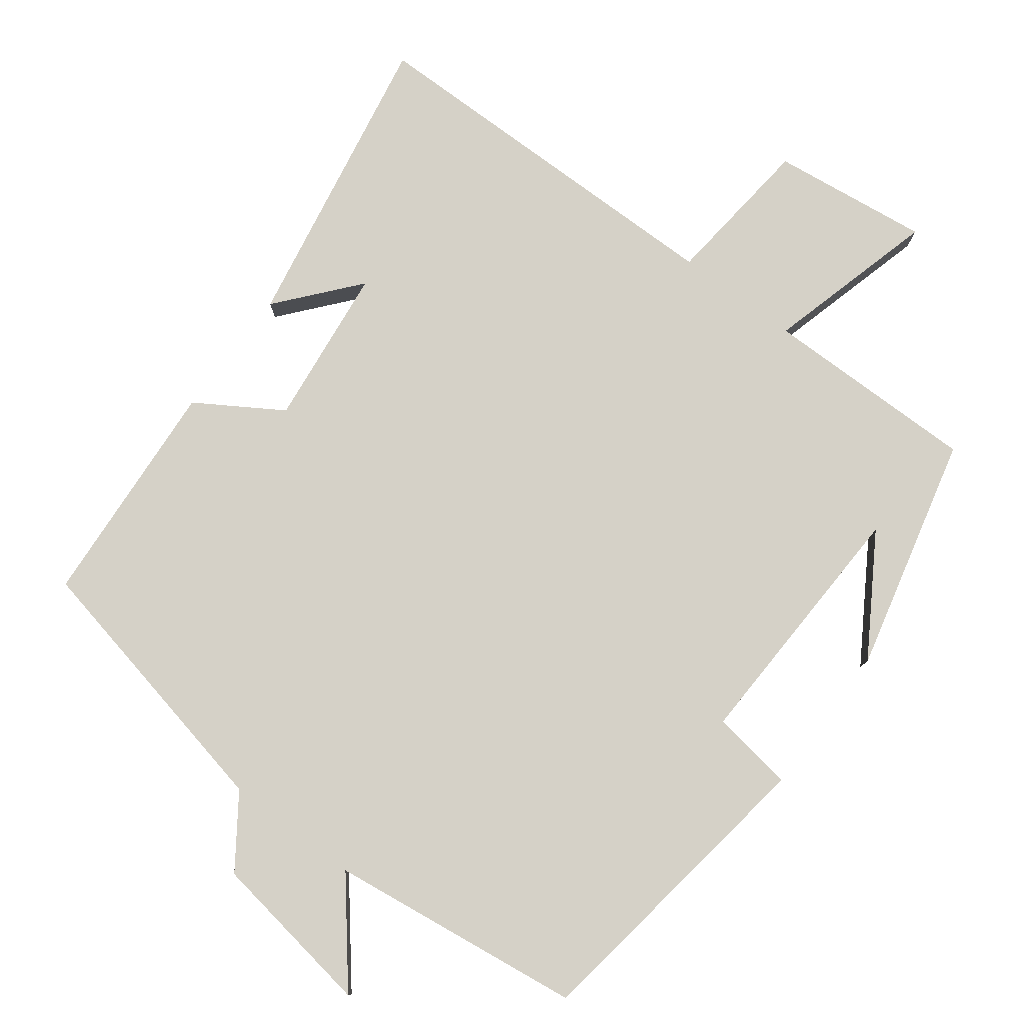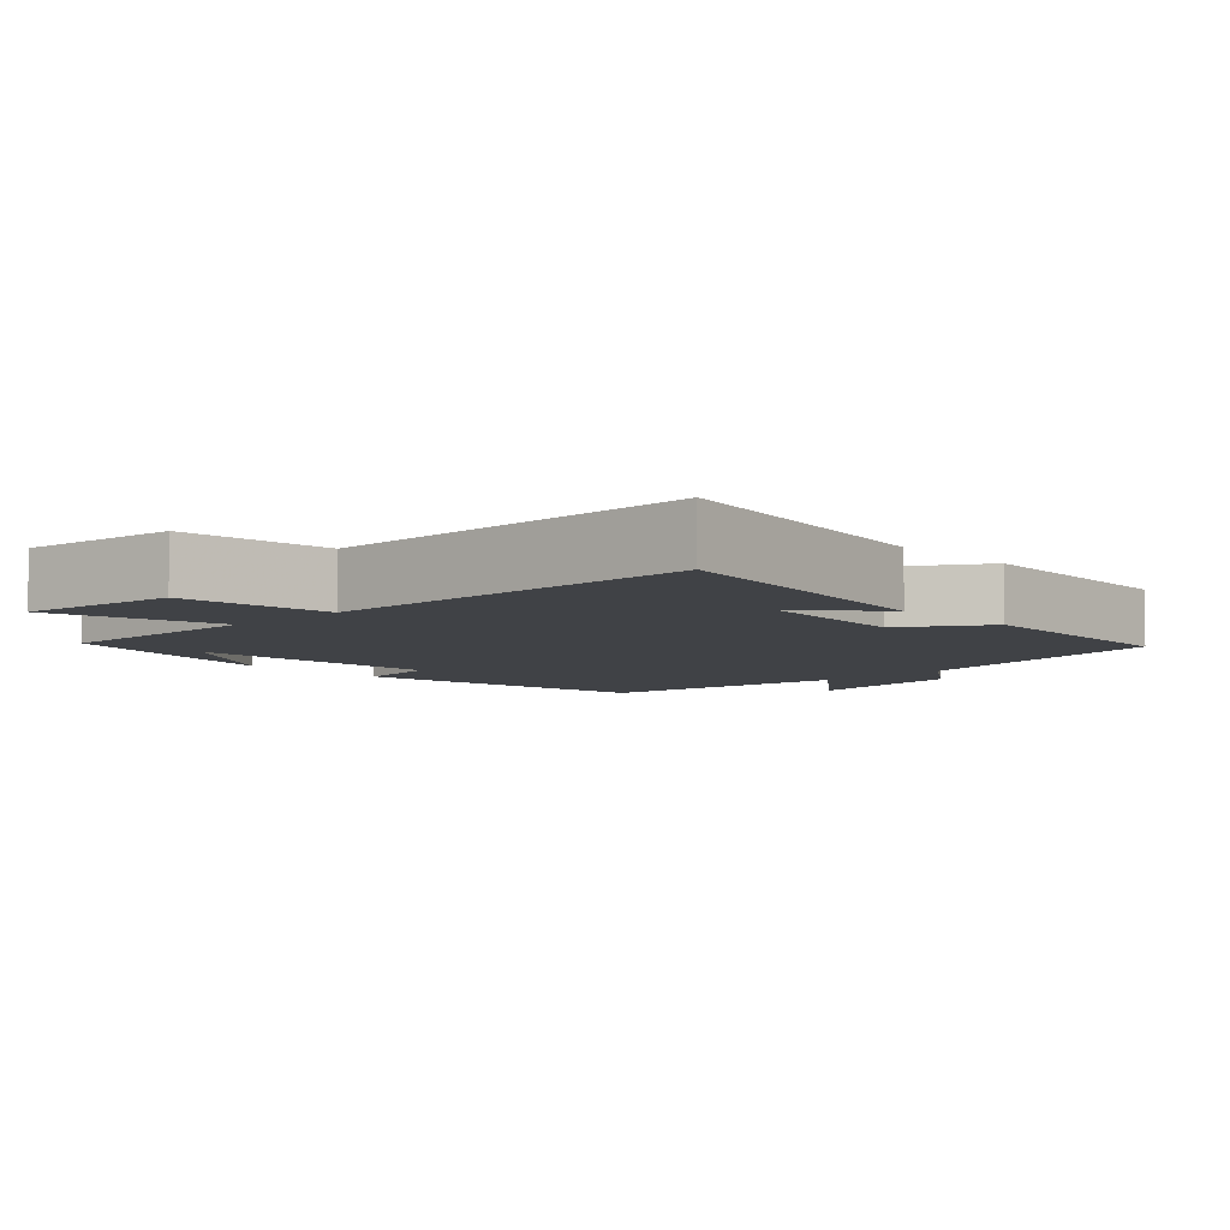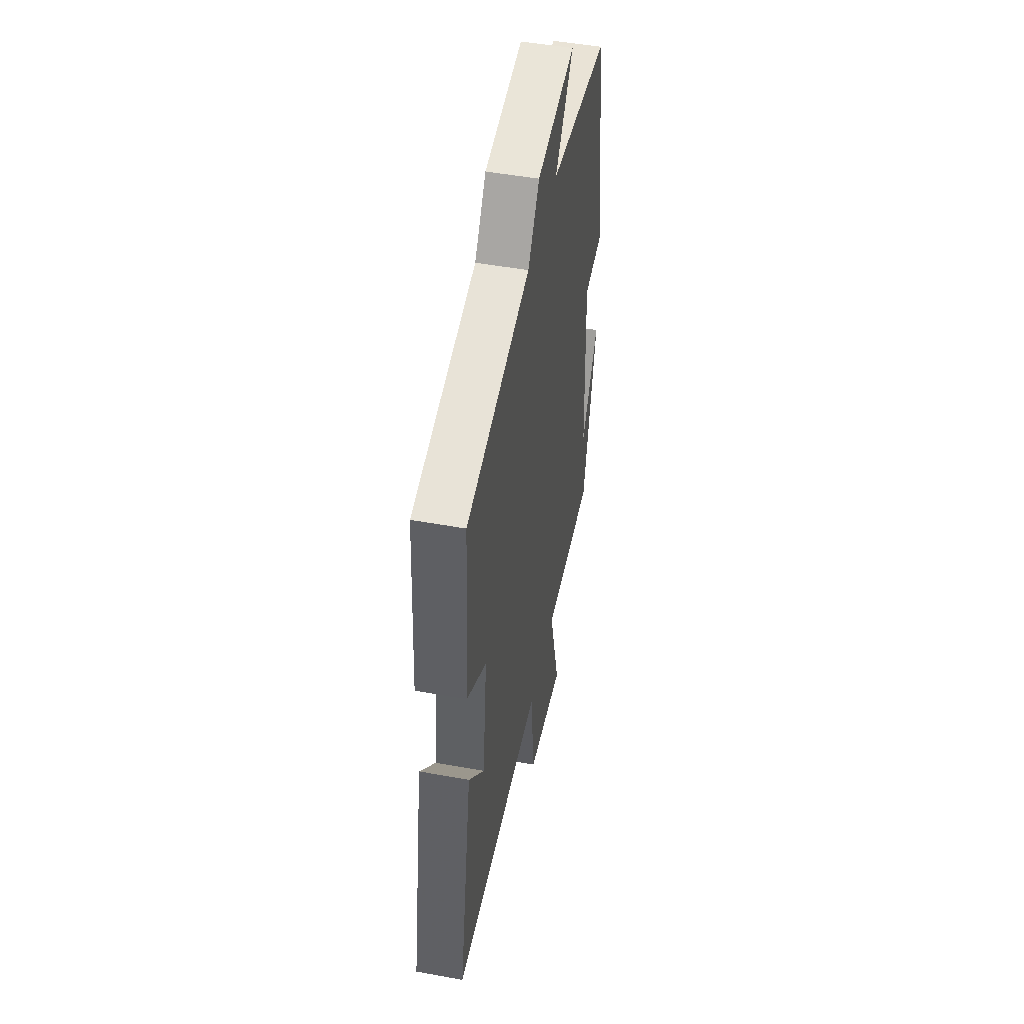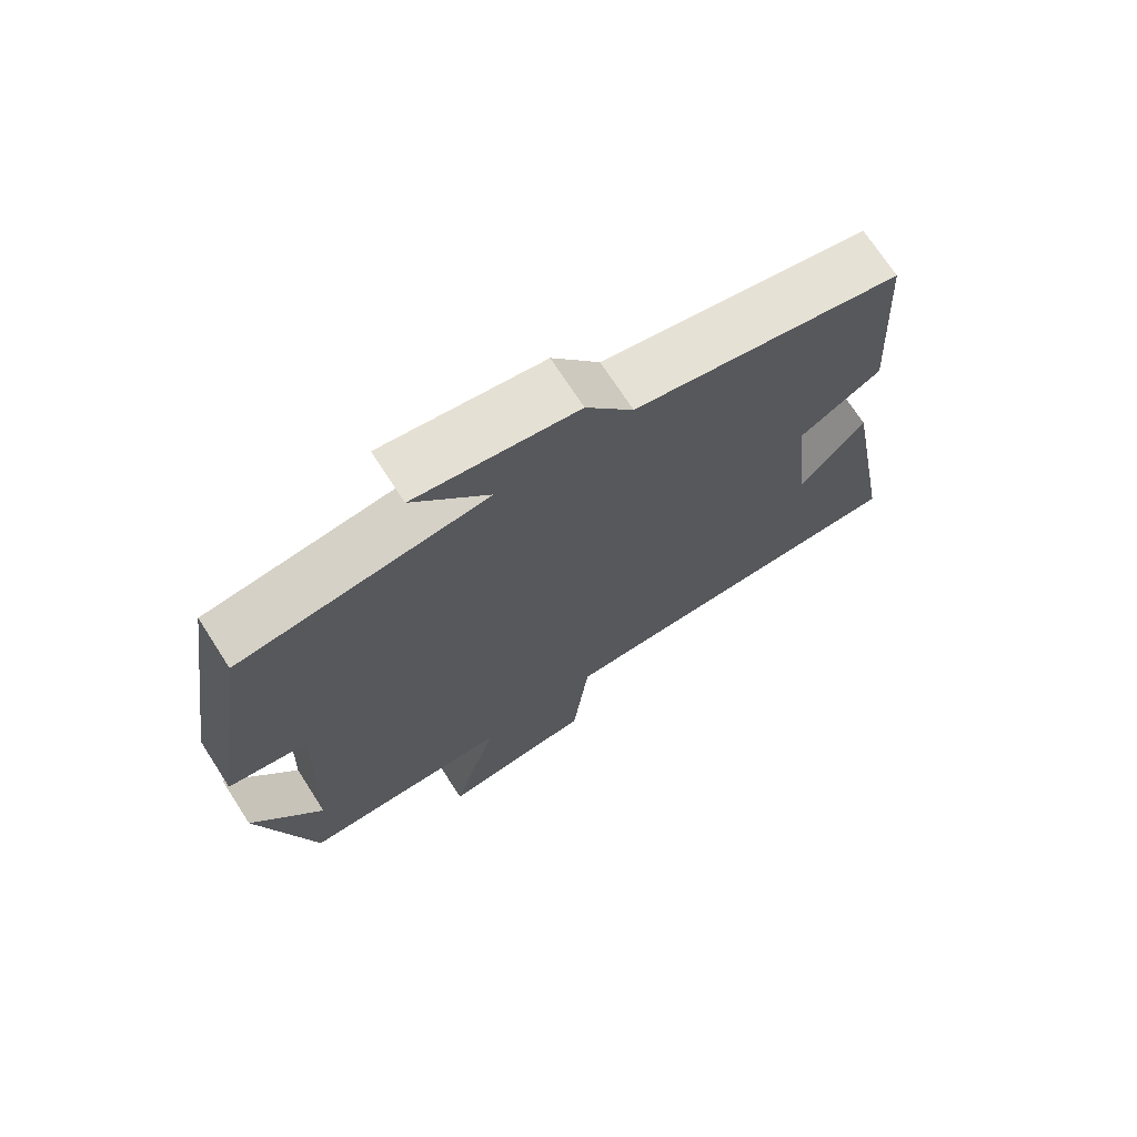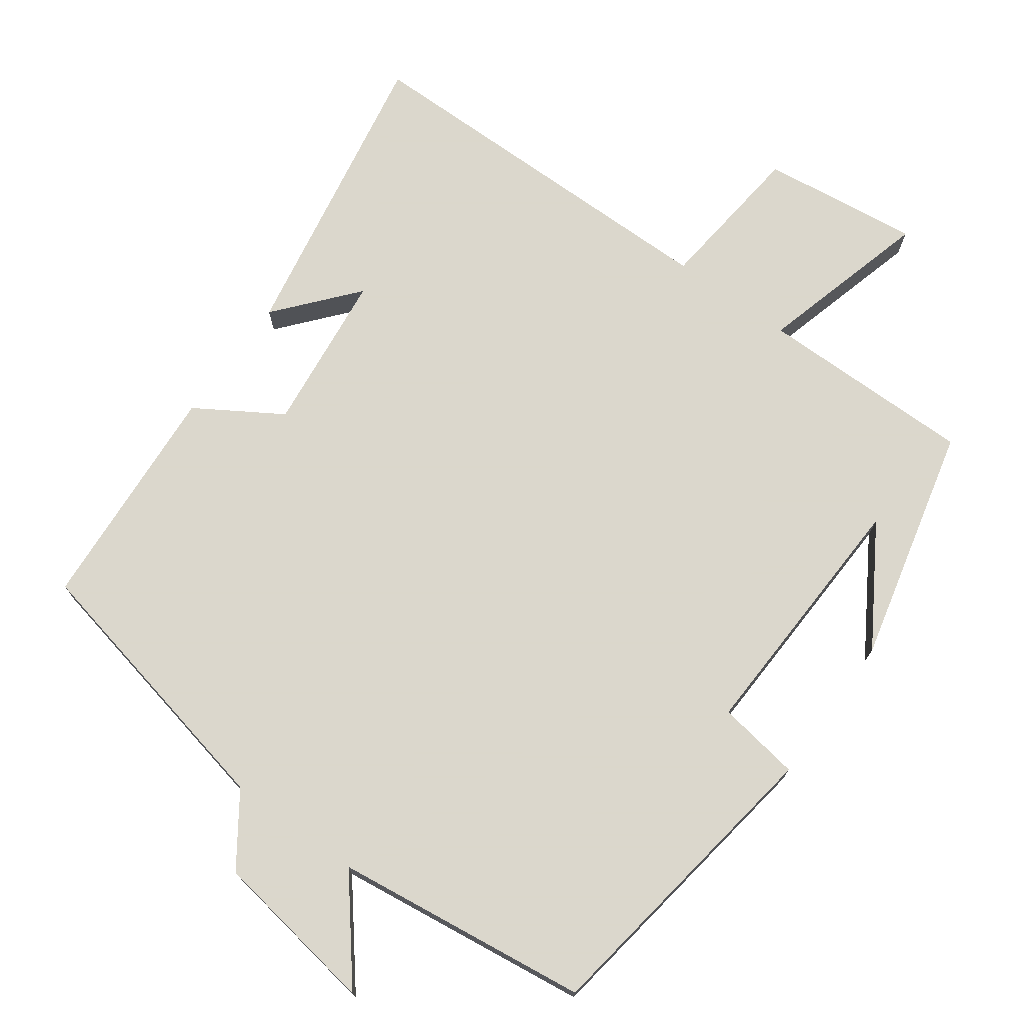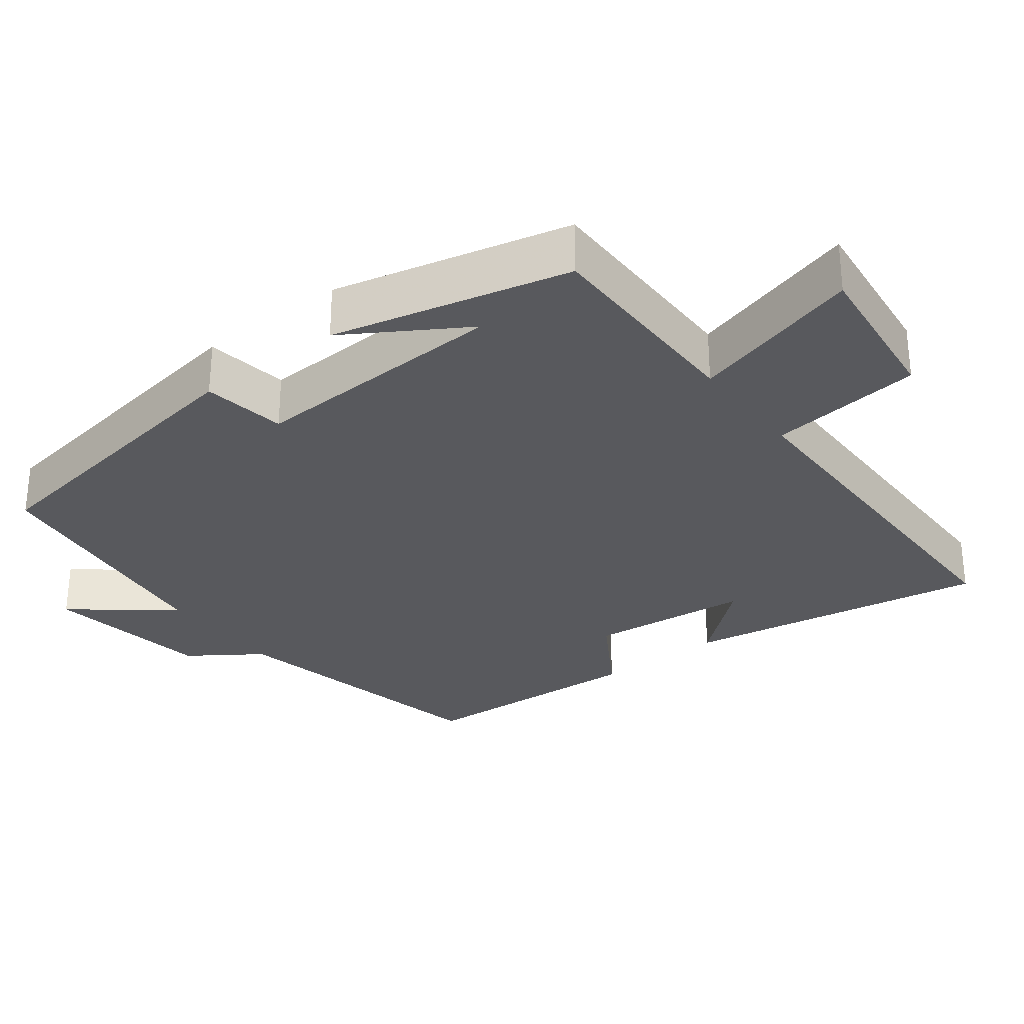
<metadata>
{"format":"obj","ext":"obj","renderer":"f3d","projection":"perspective","resolution":1024,"background":"white","views":[{"elev":79.4,"azim":36.8,"up":"+Y"},{"elev":-6.5,"azim":-136.2,"up":"+Y"},{"elev":48.6,"azim":-78.4,"up":"+Z"},{"elev":71.6,"azim":147.1,"up":"+Z"},{"elev":73.4,"azim":35.9,"up":"+Y"},{"elev":-30.2,"azim":127.6,"up":"+Y"}]}
</metadata>
<code>
v 0.422 0.07 -0.501
v 0.126 0.07 -0.5
v 0.191 0.07 -0.736
v -0.025 0.07 -0.71
v -0.048 0.07 -0.5
v -0.573 0.07 -0.497
v -0.5 0.07 -0.082
v -0.408 0.07 -0.19
v -0.384 0.07 0.03
v -0.5 0.07 0.102
v -0.48 0.07 0.419
v -0.102 0.07 0.5
v -0.035 0.07 0.597
v 0.193 0.07 0.633
v 0.086 0.07 0.5
v 0.436 0.07 0.456
v 0.5 0.07 0.034
v 0.386 0.07 0.016
v 0.4 0.07 -0.338
v 0.5 0.07 -0.176
v 0.422 0 -0.501
v 0.126 0 -0.5
v 0.191 0 -0.736
v -0.025 0 -0.71
v -0.048 0 -0.5
v -0.573 0 -0.497
v -0.5 0 -0.082
v -0.408 0 -0.19
v -0.384 0 0.03
v -0.5 0 0.102
v -0.48 0 0.419
v -0.102 0 0.5
v -0.035 0 0.597
v 0.193 0 0.633
v 0.086 0 0.5
v 0.436 0 0.456
v 0.5 0 0.034
v 0.386 0 0.016
v 0.4 0 -0.338
v 0.5 0 -0.176
f 19 20 1
f 15 16 17 18
f 15 18 19
f 12 13 14 15
f 12 15 19
f 11 12 19
f 10 11 19
f 9 10 19
f 19 1 2
f 9 19 2
f 8 9 2
f 6 7 8
f 5 6 8 2
f 2 3 4 5
f 21 40 39
f 38 37 36 35
f 39 38 35
f 35 34 33 32
f 39 35 32
f 39 32 31
f 39 31 30
f 39 30 29
f 22 21 39
f 22 39 29
f 22 29 28
f 28 27 26
f 22 28 26 25
f 25 24 23 22
f 1 21 22 2
f 2 22 23 3
f 3 23 24 4
f 4 24 25 5
f 5 25 26 6
f 6 26 27 7
f 7 27 28 8
f 8 28 29 9
f 9 29 30 10
f 10 30 31 11
f 11 31 32 12
f 12 32 33 13
f 13 33 34 14
f 14 34 35 15
f 15 35 36 16
f 16 36 37 17
f 17 37 38 18
f 18 38 39 19
f 19 39 40 20
f 20 40 21 1

</code>
